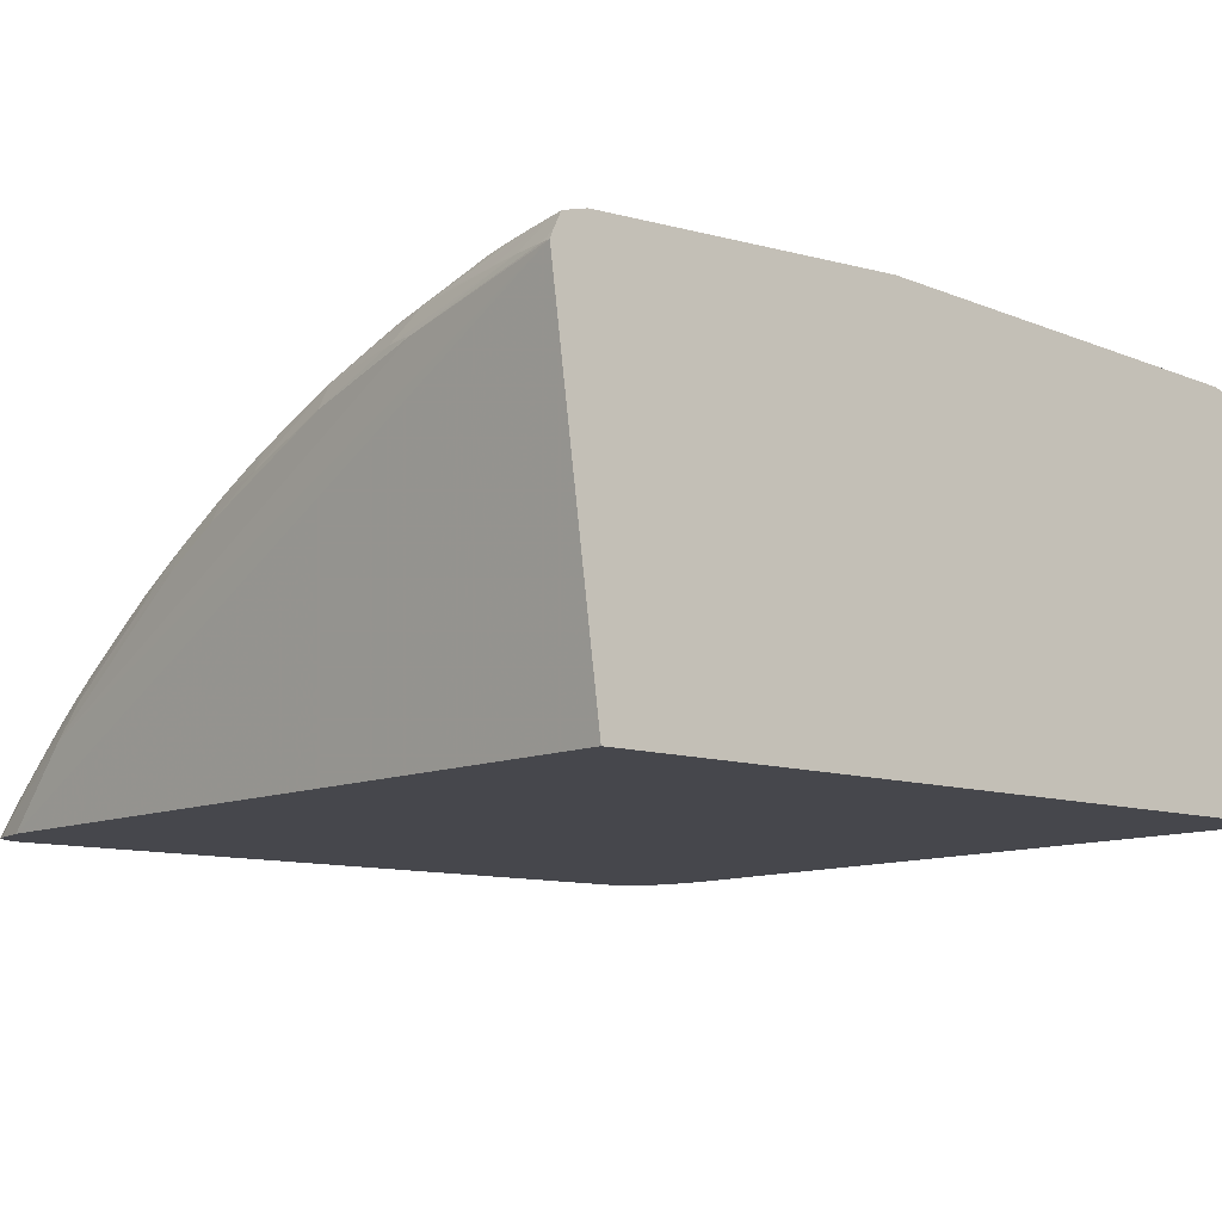
<metadata>
{"format":"obj","ext":"obj","renderer":"f3d","projection":"perspective","resolution":1024,"background":"white","views":[{"elev":-11.0,"azim":50.2,"up":"+Y"}]}
</metadata>
<code>
v -0.004879 0.03233 -0.104
v -0.01386 0.04039 -0.1037
v -0.01098 0.04135 -0.1037
v -0.007121 0.04231 -0.1037
v -0.006158 0.04231 -0.1037
v -0.004879 0.04231 -0.1037
v -0.004879 0.03233 -0.08057
v -0.02735 0.03233 -0.1037
v -0.02735 0.03268 -0.1037
v -0.02638 0.03365 -0.1037
v -0.02349 0.03557 -0.1037
v -0.0206 0.0375 -0.1037
v -0.01675 0.03942 -0.1037
v -0.01194 0.04135 -0.1037
v -0.008085 0.04231 -0.1037
v -0.004879 0.04327 -0.1035
v -0.004879 0.04327 -0.07912
v -0.02866 0.03233 -0.07918
v -0.02831 0.03233 -0.1037
v -0.02831 0.03268 -0.1037
v -0.02542 0.03461 -0.1037
v -0.02253 0.03653 -0.1037
v -0.01964 0.03846 -0.1037
v -0.01772 0.03942 -0.1037
v -0.01483 0.04039 -0.1037
v -0.009048 0.04231 -0.1037
v -0.0129 0.04135 -0.1037
v -0.005196 0.04327 -0.1035
v -0.004879 0.04396 -0.1031
v -0.004879 0.04352 -0.07922
v -0.005196 0.04327 -0.07913
v -0.01001 0.04231 -0.07911
v -0.02638 0.03461 -0.07914
v -0.02831 0.03268 -0.07918
v -0.0298 0.03233 -0.07933
v -0.02931 0.03233 -0.1034
v -0.02934 0.03276 -0.1033
v -0.02735 0.03365 -0.1036
v -0.02446 0.03557 -0.1037
v -0.02157 0.0375 -0.1037
v -0.0206 0.03846 -0.1035
v -0.01868 0.03942 -0.1035
v -0.01579 0.04039 -0.1036
v -0.01001 0.04231 -0.1036
v -0.007121 0.04327 -0.1034
v -0.006158 0.04327 -0.1035
v -0.01386 0.04135 -0.1035
v -0.01098 0.04231 -0.1035
v -0.004879 0.04418 -0.1023
v -0.005196 0.04394 -0.1031
v -0.004879 0.04399 -0.07943
v -0.006158 0.04327 -0.07918
v -0.01098 0.04231 -0.07919
v -0.01386 0.04135 -0.07914
v -0.01579 0.04039 -0.07914
v -0.01868 0.03942 -0.07915
v -0.0206 0.03846 -0.07916
v -0.02542 0.03557 -0.07918
v -0.02835 0.03369 -0.07935
v -0.02935 0.03276 -0.07933
v -0.03013 0.03233 -0.07945
v -0.03011 0.03233 -0.1031
v -0.03005 0.03248 -0.1031
v -0.02907 0.03341 -0.1031
v -0.02835 0.03369 -0.1032
v -0.02638 0.03461 -0.1036
v -0.02349 0.03653 -0.1036
v -0.02253 0.0375 -0.1034
v -0.02156 0.03849 -0.1032
v -0.0206 0.03917 -0.1031
v -0.01963 0.03946 -0.1032
v -0.01675 0.04039 -0.1035
v -0.00807 0.04334 -0.1032
v -0.007121 0.04383 -0.1029
v -0.006158 0.04389 -0.103
v -0.009048 0.04314 -0.1032
v -0.0129 0.04219 -0.1032
v -0.01579 0.04121 -0.1032
v -0.01199 0.04239 -0.1032
v -0.01001 0.04304 -0.1031
v -0.007738 0.04379 -0.1029
v -0.005196 0.04415 -0.1023
v -0.004879 0.04473 -0.08986
v -0.004879 0.04408 -0.07969
v -0.005196 0.04396 -0.07944
v -0.007121 0.04327 -0.07927
v -0.009048 0.04318 -0.07939
v -0.01001 0.04306 -0.07942
v -0.0129 0.04221 -0.07939
v -0.01386 0.04206 -0.07945
v -0.01675 0.04039 -0.07918
v -0.01868 0.04014 -0.07946
v -0.0206 0.03917 -0.07946
v -0.02156 0.0385 -0.07939
v -0.02253 0.0375 -0.07919
v -0.02449 0.03659 -0.07935
v -0.02542 0.03628 -0.07949
v -0.02633 0.03555 -0.07945
v -0.02734 0.03462 -0.07938
v -0.02909 0.0334 -0.0795
v -0.03007 0.0325 -0.07949
v -0.03043 0.03233 -0.07988
v -0.03052 0.03233 -0.1023
v -0.0302 0.03263 -0.1023
v -0.0297 0.03312 -0.1023
v -0.02922 0.03354 -0.1023
v -0.02805 0.0343 -0.103
v -0.02733 0.03462 -0.1032
v -0.02542 0.03557 -0.1035
v -0.0245 0.03659 -0.1032
v -0.02123 0.03902 -0.1029
v -0.02341 0.03748 -0.1031
v -0.0193 0.03997 -0.1029
v -0.01868 0.04011 -0.1031
v -0.01768 0.04042 -0.1032
v -0.01386 0.04202 -0.1031
v -0.0117 0.04286 -0.1029
v -0.01098 0.04294 -0.103
v -0.01458 0.04191 -0.1029
v -0.01675 0.04103 -0.103
v -0.007823 0.04381 -0.1023
v -0.007121 0.04392 -0.1023
v -0.006158 0.04405 -0.1023
v -0.01098 0.04309 -0.1023
v -0.009048 0.04357 -0.08019
v -0.008364 0.04372 -0.08019
v -0.007881 0.0438 -0.08019
v -0.007121 0.04391 -0.08019
v -0.005196 0.04417 -0.08019
v -0.004879 0.04422 -0.08019
v -0.01184 0.04289 -0.1023
v -0.01186 0.0429 -0.1014
v -0.01186 0.0429 -0.09945
v -0.01235 0.04278 -0.09752
v -0.01235 0.04278 -0.09656
v -0.01234 0.04277 -0.09367
v -0.01232 0.04277 -0.08885
v -0.01231 0.04277 -0.08693
v -0.0123 0.04276 -0.08404
v -0.01228 0.04276 -0.08115
v -0.0118 0.04288 -0.08019
v -0.01001 0.04333 -0.08019
v -0.007121 0.04383 -0.07958
v -0.006158 0.0439 -0.0795
v -0.01098 0.04294 -0.0795
v -0.007785 0.04378 -0.07966
v -0.01168 0.04285 -0.07961
v -0.01459 0.04192 -0.07957
v -0.01675 0.04104 -0.0795
v -0.0177 0.04043 -0.0794
v -0.01736 0.04092 -0.07962
v -0.01931 0.03998 -0.07959
v -0.02123 0.03901 -0.0796
v -0.02253 0.03818 -0.07951
v -0.02343 0.03749 -0.07945
v -0.02419 0.03716 -0.07954
v -0.02597 0.0361 -0.07963
v -0.02702 0.03522 -0.07956
v -0.02805 0.03431 -0.07952
v -0.02971 0.03313 -0.08019
v -0.03023 0.03265 -0.08019
v -0.03057 0.03233 -0.08019
v -0.03054 0.03233 -0.1014
v -0.03021 0.03264 -0.1014
v -0.02971 0.03313 -0.1014
v -0.02923 0.03355 -0.1014
v -0.02867 0.03403 -0.1014
v -0.02866 0.03402 -0.1023
v -0.027 0.0352 -0.1029
v -0.02632 0.03554 -0.1031
v -0.02542 0.03627 -0.103
v -0.0242 0.03715 -0.103
v -0.02304 0.038 -0.1028
v -0.02131 0.03907 -0.1023
v -0.0206 0.03942 -0.1023
v -0.01734 0.04092 -0.1029
v -0.01232 0.04276 -0.1023
v -0.01579 0.04157 -0.1023
v -0.01519 0.04178 -0.1023
v -0.01471 0.04195 -0.1023
v -0.01234 0.04277 -0.1014
v -0.01234 0.04277 -0.1004
v -0.0129 0.04259 -0.09848
v -0.01386 0.04229 -0.08693
v -0.01386 0.04229 -0.085
v -0.01386 0.04229 -0.08115
v -0.0129 0.04259 -0.08115
v -0.0129 0.04259 -0.08019
v -0.01228 0.04275 -0.08019
v -0.01386 0.04229 -0.08019
v -0.01471 0.04197 -0.08019
v -0.01675 0.04121 -0.08019
v -0.01743 0.04095 -0.08019
v -0.01791 0.04075 -0.08019
v -0.01868 0.04038 -0.08019
v -0.01939 0.04002 -0.08019
v -0.0206 0.03941 -0.08019
v -0.0213 0.03905 -0.08019
v -0.02178 0.03881 -0.08019
v -0.02306 0.03801 -0.07965
v -0.026 0.03612 -0.08019
v -0.02648 0.03577 -0.08019
v -0.0271 0.03528 -0.08019
v -0.02923 0.03353 -0.08019
v -0.02972 0.03313 -0.08308
v -0.03023 0.03265 -0.08115
v -0.02924 0.03353 -0.08211
v -0.03057 0.03233 -0.08115
v -0.03054 0.03233 -0.1001
v -0.02972 0.03313 -0.1004
v -0.02924 0.03355 -0.09945
v -0.02867 0.03403 -0.09945
v -0.02973 0.03314 -0.09174
v -0.02819 0.03441 -0.09945
v -0.02709 0.03526 -0.1014
v -0.02598 0.03611 -0.1023
v -0.02595 0.03609 -0.1029
v -0.02306 0.03801 -0.1023
v -0.0248 0.03693 -0.1023
v -0.02432 0.03723 -0.1023
v -0.02132 0.03908 -0.1014
v -0.0206 0.03944 -0.1014
v -0.0218 0.03879 -0.1014
v -0.01938 0.04001 -0.1023
v -0.0174 0.04095 -0.1023
v -0.01675 0.04121 -0.1023
v -0.0129 0.04258 -0.1014
v -0.01579 0.04159 -0.1014
v -0.0152 0.04179 -0.1014
v -0.01472 0.04196 -0.1014
v -0.0129 0.04259 -0.1004
v -0.01386 0.04226 -0.09945
v -0.01386 0.04227 -0.09367
v -0.01386 0.04228 -0.08885
v -0.01523 0.0418 -0.09367
v -0.01523 0.0418 -0.0927
v -0.01474 0.04198 -0.08693
v -0.01522 0.0418 -0.08789
v -0.01472 0.04197 -0.08115
v -0.01675 0.04121 -0.08211
v -0.01744 0.04095 -0.08693
v -0.01791 0.04075 -0.08115
v -0.01675 0.04121 -0.08308
v -0.01675 0.04123 -0.08982
v -0.01675 0.04123 -0.09174
v -0.01868 0.04038 -0.08115
v -0.0194 0.04003 -0.08404
v -0.0206 0.03944 -0.09367
v -0.02131 0.03906 -0.08404
v -0.02132 0.03906 -0.08693
v -0.02179 0.03881 -0.08404
v -0.02253 0.03838 -0.08019
v -0.02309 0.03803 -0.08019
v -0.02542 0.0365 -0.08019
v -0.02601 0.03613 -0.08404
v -0.02648 0.03577 -0.08115
v -0.02542 0.03651 -0.08115
v -0.02542 0.03651 -0.08211
v -0.02542 0.03652 -0.08789
v -0.02542 0.03653 -0.08885
v -0.02711 0.03529 -0.08308
v -0.02759 0.03489 -0.08404
v -0.02866 0.03401 -0.08404
v -0.02972 0.03314 -0.08596
v -0.02925 0.03354 -0.08789
v -0.02973 0.03314 -0.08885
v -0.03024 0.03265 -0.08404
v -0.03058 0.03233 -0.08431
v -0.03058 0.03233 -0.0834
v -0.03058 0.03233 -0.08183
v -0.03056 0.03233 -0.0953
v -0.03022 0.03265 -0.09752
v -0.03023 0.03266 -0.0927
v -0.02973 0.03314 -0.09078
v -0.02867 0.03403 -0.09848
v -0.02711 0.03529 -0.085
v -0.02711 0.03528 -0.08982
v -0.03023 0.03266 -0.09078
v -0.03058 0.03233 -0.08604
v -0.02711 0.03528 -0.09174
v -0.02648 0.03575 -0.09752
v -0.02709 0.03527 -0.1004
v -0.02599 0.03612 -0.1014
v -0.02542 0.03653 -0.1014
v -0.02542 0.03651 -0.1023
v -0.02307 0.03801 -0.1014
v -0.02253 0.03835 -0.1014
v -0.02482 0.03694 -0.1014
v -0.02433 0.03724 -0.1014
v -0.02132 0.03907 -0.09559
v -0.0206 0.03944 -0.09656
v -0.0206 0.03944 -0.1004
v -0.02253 0.03838 -0.08693
v -0.02253 0.03838 -0.08596
v -0.0218 0.03881 -0.08693
v -0.0218 0.03881 -0.08596
v -0.01989 0.03979 -0.09656
v -0.0194 0.04002 -0.09945
v -0.0194 0.04002 -0.1004
v -0.01939 0.04002 -0.1014
v -0.02253 0.03835 -0.1004
v -0.02253 0.03838 -0.08982
v -0.01741 0.04095 -0.1014
v -0.01675 0.04123 -0.1014
v -0.01579 0.04159 -0.1004
v -0.01522 0.0418 -0.09559
v -0.01579 0.0416 -0.09848
v -0.01579 0.0416 -0.09367
v -0.01579 0.0416 -0.0927
v -0.01579 0.04159 -0.08982
v -0.01744 0.04096 -0.08789
v -0.01744 0.04096 -0.09078
v -0.01791 0.04075 -0.08211
v -0.01868 0.04038 -0.08211
v -0.01675 0.04123 -0.09367
v -0.01941 0.04003 -0.08885
v -0.01941 0.04003 -0.08789
v -0.0194 0.04003 -0.08693
v -0.0206 0.03944 -0.09463
v -0.02132 0.03906 -0.08789
v -0.02253 0.03838 -0.085
v -0.02253 0.03838 -0.08211
v -0.0231 0.03803 -0.085
v -0.02309 0.03803 -0.08115
v -0.02479 0.03692 -0.08115
v -0.02601 0.03613 -0.08693
v -0.02649 0.03577 -0.08308
v -0.02601 0.03613 -0.08789
v -0.02601 0.03613 -0.08885
v -0.02481 0.03693 -0.0927
v -0.02482 0.03694 -0.09463
v -0.02482 0.03694 -0.09656
v -0.02482 0.03694 -0.09752
v -0.02482 0.03694 -0.09945
v -0.02867 0.03403 -0.09752
v -0.02867 0.03403 -0.09559
v -0.02867 0.03403 -0.09174
v -0.02925 0.03354 -0.08982
v -0.02973 0.03314 -0.08982
v -0.03056 0.03233 -0.09367
v -0.02649 0.03577 -0.08596
v -0.02649 0.03576 -0.08789
v -0.02649 0.03576 -0.08885
v -0.02599 0.03612 -0.09848
v -0.02542 0.03653 -0.1004
v -0.02482 0.03694 -0.1004
v -0.02308 0.03802 -0.09656
v -0.02434 0.03724 -0.1004
v -0.02434 0.03724 -0.09945
v -0.02132 0.03907 -0.09463
v -0.01989 0.03979 -0.09367
v -0.01989 0.03979 -0.09463
v -0.02309 0.03803 -0.0927
v -0.02309 0.03803 -0.08982
v -0.0231 0.03803 -0.08596
v -0.02132 0.03907 -0.0927
v -0.01868 0.04038 -0.08789
v -0.01868 0.04038 -0.08982
v -0.01742 0.04095 -0.1004
v -0.01675 0.04123 -0.1004
v -0.01675 0.04123 -0.09945
v -0.01675 0.04123 -0.09656
v -0.01744 0.04096 -0.09174
v -0.01791 0.04074 -0.085
v -0.01941 0.04003 -0.09078
v -0.02433 0.03725 -0.09078
v -0.02358 0.03772 -0.08308
v -0.02601 0.03613 -0.08982
v -0.02542 0.03653 -0.09848
v -0.02601 0.03613 -0.09078
v -0.026 0.03613 -0.09367
v -0.02357 0.03773 -0.09463
v -0.01792 0.04074 -0.08982
v -0.01792 0.04074 -0.09078
v -0.01791 0.04073 -0.0927
v -0.01742 0.04096 -0.09656
v -0.01743 0.04096 -0.0927
f 1 2 3
f 1 3 4
f 1 4 5
f 1 5 6
f 1 6 16
f 1 16 29
f 1 29 49
f 1 49 83
f 1 83 130
f 1 130 84
f 1 84 51
f 1 51 30
f 1 30 17
f 1 17 7
f 1 7 18
f 1 18 35
f 1 35 61
f 1 61 102
f 1 102 162
f 1 162 208
f 1 208 270
f 1 270 269
f 1 269 268
f 1 268 279
f 1 279 340
f 1 340 271
f 1 271 209
f 1 209 163
f 1 163 103
f 1 103 62
f 1 62 36
f 1 36 19
f 1 19 8
f 1 8 9
f 1 9 10
f 1 10 11
f 1 11 12
f 1 12 13
f 1 13 2
f 2 14 3
f 2 13 25
f 2 25 14
f 3 14 4
f 4 14 15
f 4 15 16
f 4 16 5
f 5 16 6
f 7 17 18
f 8 19 9
f 9 19 20
f 9 20 10
f 10 20 21
f 10 21 11
f 11 21 22
f 11 22 12
f 12 22 23
f 12 23 13
f 13 23 24
f 13 24 25
f 14 26 15
f 14 25 27
f 14 27 26
f 15 26 16
f 16 28 29
f 16 26 28
f 17 30 31
f 17 31 32
f 17 32 33
f 17 33 34
f 17 34 18
f 18 34 35
f 19 36 20
f 20 36 37
f 20 37 38
f 20 38 39
f 20 39 21
f 21 39 22
f 22 40 23
f 22 39 40
f 23 40 41
f 23 41 24
f 24 41 42
f 24 42 43
f 24 43 25
f 25 43 27
f 26 27 44
f 26 44 45
f 26 45 46
f 26 46 28
f 27 43 47
f 27 47 48
f 27 48 44
f 28 46 29
f 29 46 45
f 29 45 50
f 29 50 49
f 30 51 52
f 30 52 31
f 31 52 32
f 32 52 53
f 32 53 54
f 32 54 55
f 32 55 33
f 33 56 57
f 33 57 58
f 33 58 59
f 33 59 60
f 33 60 35
f 33 35 34
f 33 55 56
f 35 60 61
f 36 62 37
f 37 62 63
f 37 63 64
f 37 64 65
f 37 65 66
f 37 66 38
f 38 66 39
f 39 66 67
f 39 67 40
f 40 67 41
f 41 67 68
f 41 68 69
f 41 69 70
f 41 70 71
f 41 71 42
f 42 71 72
f 42 72 43
f 43 72 47
f 44 48 45
f 45 73 74
f 45 74 75
f 45 75 50
f 45 48 76
f 45 76 73
f 47 77 48
f 47 72 78
f 47 78 77
f 48 79 80
f 48 80 76
f 48 77 79
f 49 50 75
f 49 75 74
f 49 74 81
f 49 81 82
f 49 82 83
f 51 84 85
f 51 85 52
f 52 85 86
f 52 86 87
f 52 87 88
f 52 88 53
f 53 88 89
f 53 89 90
f 53 90 54
f 54 90 91
f 54 91 56
f 54 56 55
f 56 92 57
f 56 91 92
f 57 92 93
f 57 93 94
f 57 94 95
f 57 95 58
f 58 96 97
f 58 97 98
f 58 98 99
f 58 99 59
f 58 95 96
f 59 100 60
f 59 99 100
f 60 100 101
f 60 101 61
f 61 101 102
f 62 103 63
f 63 103 104
f 63 104 105
f 63 105 64
f 64 106 107
f 64 107 108
f 64 108 65
f 64 105 106
f 65 108 109
f 65 109 66
f 66 109 67
f 67 109 68
f 68 109 110
f 68 110 69
f 69 111 70
f 69 110 112
f 69 112 111
f 70 111 113
f 70 113 114
f 70 114 115
f 70 115 71
f 71 115 72
f 72 115 78
f 73 76 74
f 74 76 81
f 76 80 81
f 77 78 116
f 77 116 117
f 77 117 118
f 77 118 79
f 78 119 116
f 78 115 120
f 78 120 119
f 79 118 80
f 80 118 81
f 81 121 122
f 81 122 123
f 81 123 82
f 81 118 117
f 81 117 124
f 81 124 121
f 82 123 83
f 83 125 126
f 83 126 127
f 83 127 128
f 83 128 129
f 83 129 130
f 83 123 122
f 83 122 121
f 83 121 124
f 83 124 131
f 83 131 132
f 83 132 133
f 83 133 134
f 83 134 135
f 83 135 136
f 83 136 137
f 83 137 138
f 83 138 139
f 83 139 140
f 83 140 141
f 83 141 142
f 83 142 125
f 84 130 143
f 84 143 144
f 84 144 85
f 85 144 88
f 85 88 87
f 85 87 86
f 88 145 90
f 88 90 89
f 88 144 143
f 88 143 146
f 88 146 145
f 90 145 147
f 90 147 148
f 90 148 149
f 90 149 91
f 91 149 150
f 91 150 92
f 92 150 149
f 92 149 151
f 92 151 152
f 92 152 93
f 93 153 154
f 93 154 94
f 93 152 153
f 94 154 95
f 95 154 155
f 95 155 96
f 96 155 97
f 97 155 156
f 97 156 157
f 97 157 158
f 97 158 98
f 98 158 99
f 99 158 159
f 99 159 100
f 100 159 160
f 100 160 101
f 101 161 102
f 101 160 161
f 102 161 162
f 103 163 104
f 104 164 165
f 104 165 105
f 104 163 164
f 105 165 166
f 105 166 106
f 106 166 167
f 106 167 168
f 106 168 107
f 107 168 169
f 107 169 170
f 107 170 108
f 108 170 109
f 109 170 171
f 109 171 110
f 110 171 172
f 110 172 112
f 111 173 174
f 111 174 175
f 111 175 113
f 111 112 172
f 111 172 173
f 113 176 114
f 113 175 176
f 114 176 120
f 114 120 115
f 116 119 117
f 117 119 177
f 117 177 131
f 117 131 124
f 119 120 176
f 119 176 178
f 119 178 179
f 119 179 180
f 119 180 177
f 125 146 126
f 125 142 147
f 125 147 146
f 126 146 127
f 127 146 128
f 128 146 129
f 129 146 130
f 130 146 143
f 131 177 181
f 131 181 132
f 132 181 182
f 132 182 133
f 133 182 134
f 134 182 183
f 134 183 184
f 134 184 185
f 134 185 186
f 134 186 135
f 135 186 187
f 135 187 136
f 136 187 137
f 137 187 138
f 138 187 139
f 139 187 140
f 140 187 188
f 140 188 189
f 140 189 141
f 141 189 147
f 141 147 142
f 145 146 147
f 147 189 188
f 147 188 190
f 147 190 148
f 148 190 151
f 148 151 149
f 151 190 191
f 151 191 192
f 151 192 193
f 151 193 194
f 151 194 195
f 151 195 152
f 152 195 153
f 153 195 196
f 153 196 197
f 153 197 198
f 153 198 199
f 153 199 200
f 153 200 154
f 154 200 156
f 154 156 155
f 156 200 157
f 157 201 202
f 157 202 203
f 157 203 158
f 157 200 201
f 158 203 204
f 158 204 160
f 158 160 159
f 160 205 206
f 160 206 161
f 160 204 207
f 160 207 205
f 161 206 162
f 162 206 208
f 163 209 164
f 164 209 165
f 165 209 210
f 165 210 166
f 166 211 212
f 166 212 167
f 166 210 213
f 166 213 211
f 167 212 214
f 167 214 215
f 167 215 216
f 167 216 168
f 168 216 217
f 168 217 169
f 169 217 170
f 170 217 171
f 171 217 172
f 172 217 173
f 173 218 174
f 173 217 219
f 173 219 220
f 173 220 218
f 174 221 222
f 174 222 175
f 174 218 223
f 174 223 221
f 175 222 224
f 175 224 176
f 176 225 226
f 176 226 178
f 176 224 225
f 177 180 227
f 177 227 181
f 178 228 179
f 178 226 228
f 179 228 180
f 180 228 229
f 180 229 230
f 180 230 227
f 181 227 182
f 182 227 231
f 182 231 183
f 183 231 230
f 183 230 232
f 183 232 233
f 183 233 234
f 183 234 184
f 184 234 235
f 184 235 236
f 184 236 185
f 185 236 186
f 186 190 187
f 186 236 190
f 187 190 188
f 190 236 237
f 190 237 238
f 190 238 239
f 190 239 191
f 191 239 192
f 192 240 193
f 192 239 240
f 193 241 242
f 193 242 194
f 193 240 243
f 193 243 244
f 193 244 245
f 193 245 241
f 194 242 246
f 194 246 195
f 195 246 247
f 195 247 196
f 196 247 197
f 197 248 249
f 197 249 198
f 197 247 248
f 198 249 199
f 199 249 250
f 199 250 251
f 199 251 252
f 199 252 200
f 200 252 253
f 200 253 254
f 200 254 201
f 201 255 256
f 201 256 202
f 201 254 257
f 201 257 258
f 201 258 259
f 201 259 260
f 201 260 255
f 202 256 203
f 203 256 261
f 203 261 262
f 203 262 263
f 203 263 207
f 203 207 204
f 205 264 206
f 205 207 265
f 205 265 264
f 206 264 266
f 206 266 267
f 206 267 268
f 206 268 269
f 206 269 270
f 206 270 208
f 207 263 265
f 209 271 272
f 209 272 210
f 210 272 273
f 210 273 213
f 211 213 212
f 212 213 274
f 212 274 339
f 212 339 275
f 212 275 276
f 212 276 277
f 212 277 214
f 213 273 278
f 213 278 279
f 213 279 268
f 213 268 274
f 214 277 280
f 214 280 281
f 214 281 282
f 214 282 215
f 215 282 283
f 215 283 216
f 216 283 284
f 216 284 285
f 216 285 217
f 217 285 219
f 218 286 287
f 218 287 223
f 218 220 288
f 218 288 289
f 218 289 286
f 219 285 288
f 219 288 220
f 221 290 291
f 221 291 292
f 221 292 222
f 221 223 293
f 221 293 294
f 221 294 295
f 221 295 296
f 221 296 290
f 222 292 297
f 222 297 298
f 222 298 299
f 222 299 300
f 222 300 224
f 223 287 301
f 223 301 302
f 223 302 293
f 224 300 303
f 224 303 225
f 225 303 304
f 225 304 226
f 226 304 228
f 227 230 231
f 228 305 229
f 228 304 360
f 228 360 305
f 229 305 306
f 229 306 234
f 229 234 230
f 230 234 233
f 230 233 232
f 234 306 235
f 235 306 305
f 235 305 307
f 235 307 236
f 236 307 308
f 236 308 309
f 236 309 237
f 237 309 238
f 238 309 310
f 238 310 239
f 239 310 244
f 239 244 243
f 239 243 240
f 241 245 311
f 241 311 242
f 242 311 312
f 242 312 363
f 242 363 313
f 242 313 357
f 242 357 314
f 242 314 246
f 244 310 309
f 244 309 245
f 245 309 308
f 245 308 315
f 245 315 312
f 245 312 311
f 246 314 316
f 246 316 317
f 246 317 318
f 246 318 247
f 247 318 248
f 248 319 320
f 248 320 250
f 248 250 249
f 248 318 317
f 248 317 316
f 248 316 319
f 250 320 296
f 250 296 251
f 251 296 321
f 251 321 322
f 251 322 252
f 252 322 323
f 252 323 324
f 252 324 253
f 253 324 325
f 253 325 254
f 254 325 257
f 255 326 256
f 255 260 326
f 256 327 276
f 256 276 261
f 256 326 328
f 256 328 329
f 256 329 327
f 257 325 330
f 257 330 258
f 258 330 259
f 259 330 260
f 260 330 331
f 260 331 332
f 260 332 333
f 260 333 334
f 260 334 329
f 260 329 328
f 260 328 326
f 261 276 275
f 261 275 335
f 261 335 336
f 261 336 262
f 262 336 337
f 262 337 263
f 263 337 265
f 264 265 266
f 265 337 336
f 265 336 338
f 265 338 266
f 266 339 268
f 266 268 267
f 266 338 336
f 266 336 335
f 266 335 275
f 266 275 339
f 268 339 274
f 271 340 273
f 271 273 272
f 273 340 279
f 273 279 278
f 276 327 341
f 276 341 342
f 276 342 343
f 276 343 277
f 277 343 280
f 280 343 344
f 280 344 281
f 281 344 283
f 281 283 282
f 283 344 345
f 283 345 284
f 284 345 346
f 284 346 288
f 284 288 285
f 286 347 287
f 286 289 348
f 286 348 349
f 286 349 347
f 287 347 301
f 288 346 348
f 288 348 289
f 290 350 319
f 290 319 291
f 290 296 350
f 291 319 316
f 291 316 351
f 291 351 352
f 291 352 292
f 292 352 297
f 293 302 347
f 293 347 353
f 293 353 354
f 293 354 355
f 293 355 294
f 294 355 323
f 294 323 321
f 294 321 296
f 294 296 295
f 296 320 356
f 296 356 350
f 297 352 357
f 297 357 358
f 297 358 298
f 298 358 359
f 298 359 299
f 299 359 303
f 299 303 300
f 301 347 302
f 303 359 360
f 303 360 304
f 305 360 307
f 307 360 361
f 307 361 362
f 307 362 308
f 308 362 315
f 312 315 362
f 312 362 361
f 312 361 363
f 313 364 357
f 313 363 364
f 314 357 365
f 314 365 316
f 316 365 351
f 319 350 356
f 319 356 320
f 321 323 322
f 323 355 334
f 323 334 333
f 323 333 332
f 323 332 366
f 323 366 324
f 324 366 330
f 324 330 367
f 324 367 325
f 325 367 330
f 327 329 341
f 329 368 343
f 329 343 342
f 329 342 341
f 329 334 369
f 329 369 368
f 330 366 331
f 331 366 332
f 334 346 369
f 334 355 346
f 343 368 370
f 343 370 371
f 343 371 344
f 344 371 345
f 345 371 370
f 345 370 368
f 345 368 369
f 345 369 346
f 346 349 348
f 346 355 354
f 346 354 349
f 347 349 372
f 347 372 353
f 349 354 372
f 351 365 352
f 352 365 357
f 353 372 354
f 357 373 358
f 357 364 373
f 358 373 374
f 358 374 375
f 358 375 359
f 359 376 360
f 359 375 374
f 359 374 376
f 360 376 377
f 360 377 361
f 361 377 363
f 363 377 373
f 363 373 364
f 373 377 374
f 374 377 376

</code>
